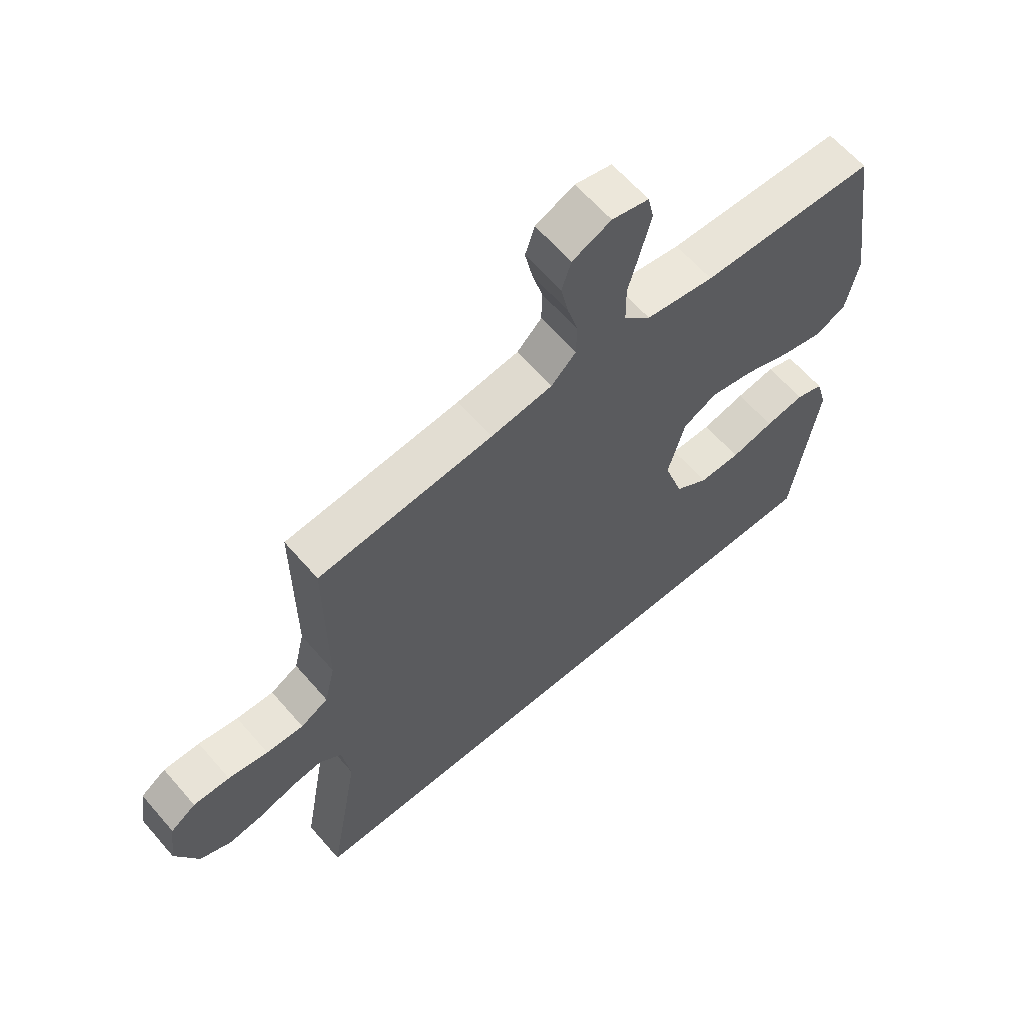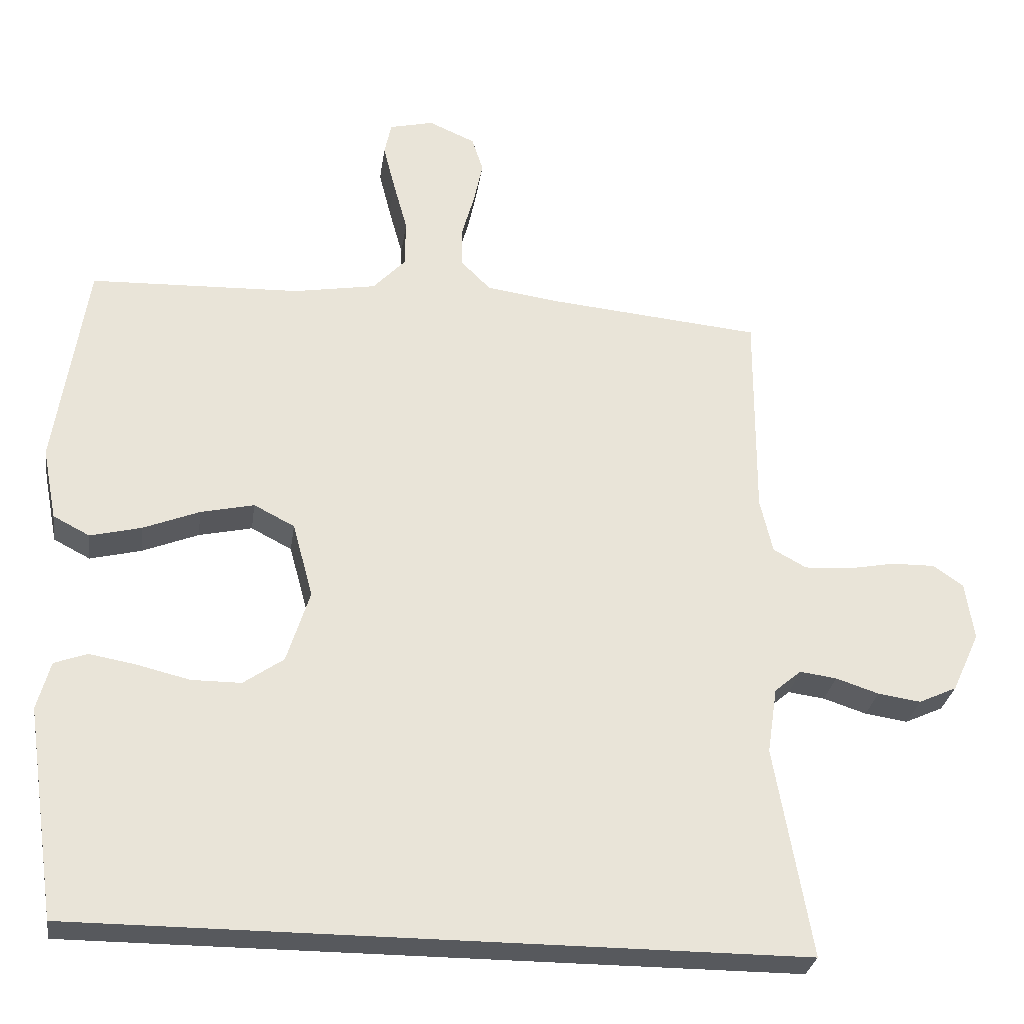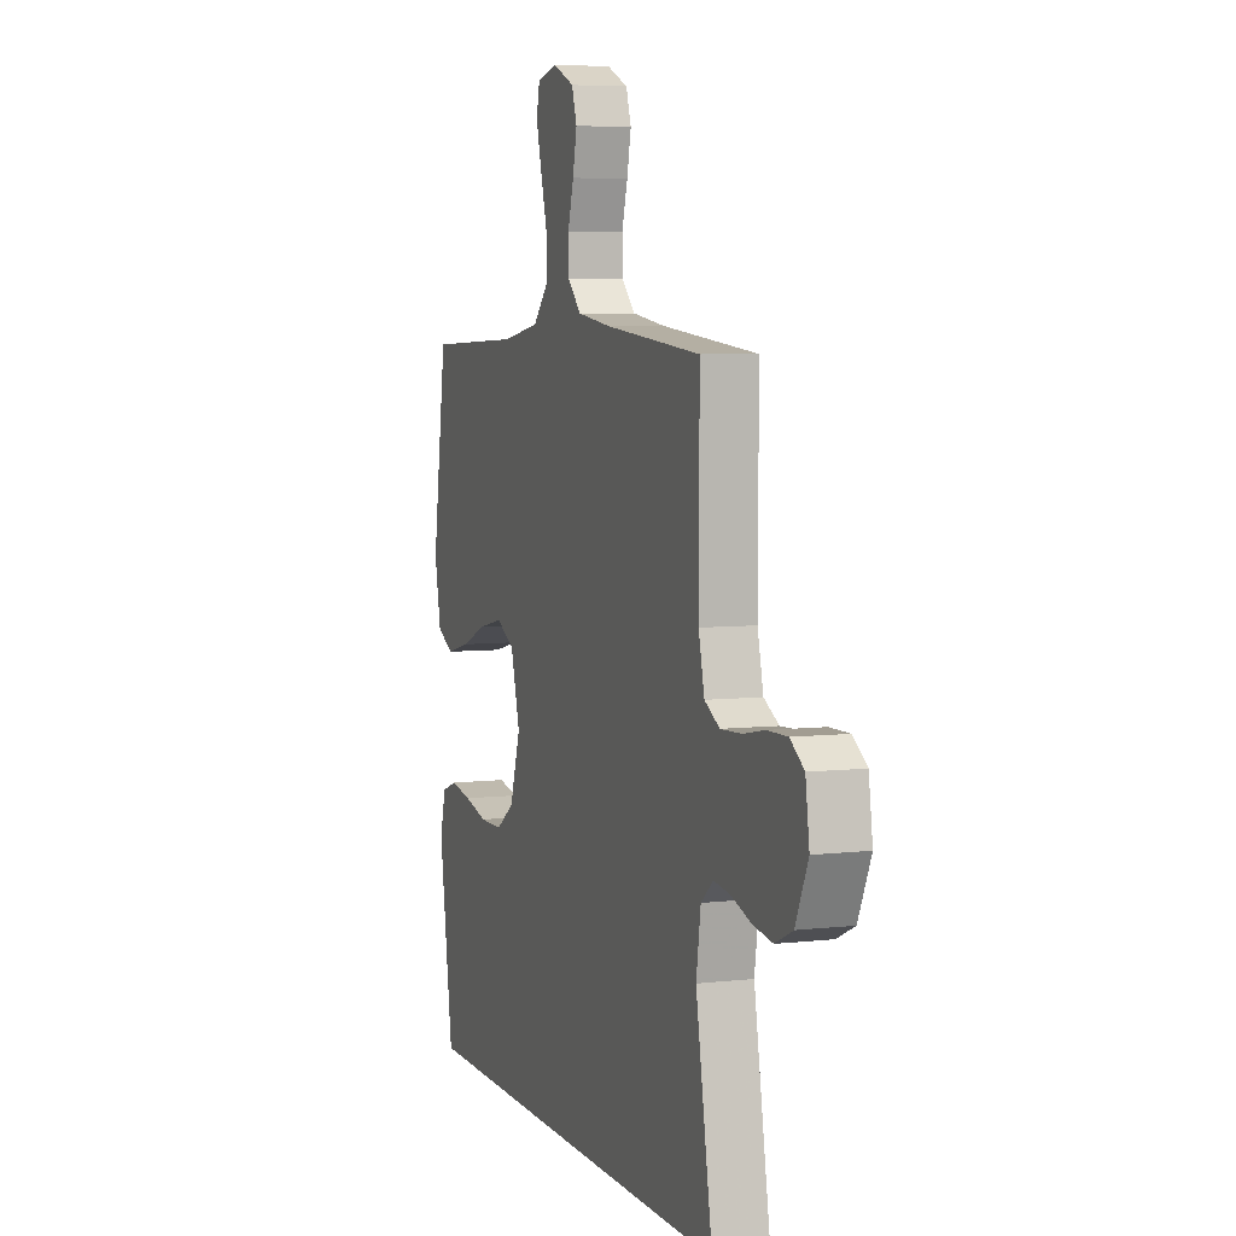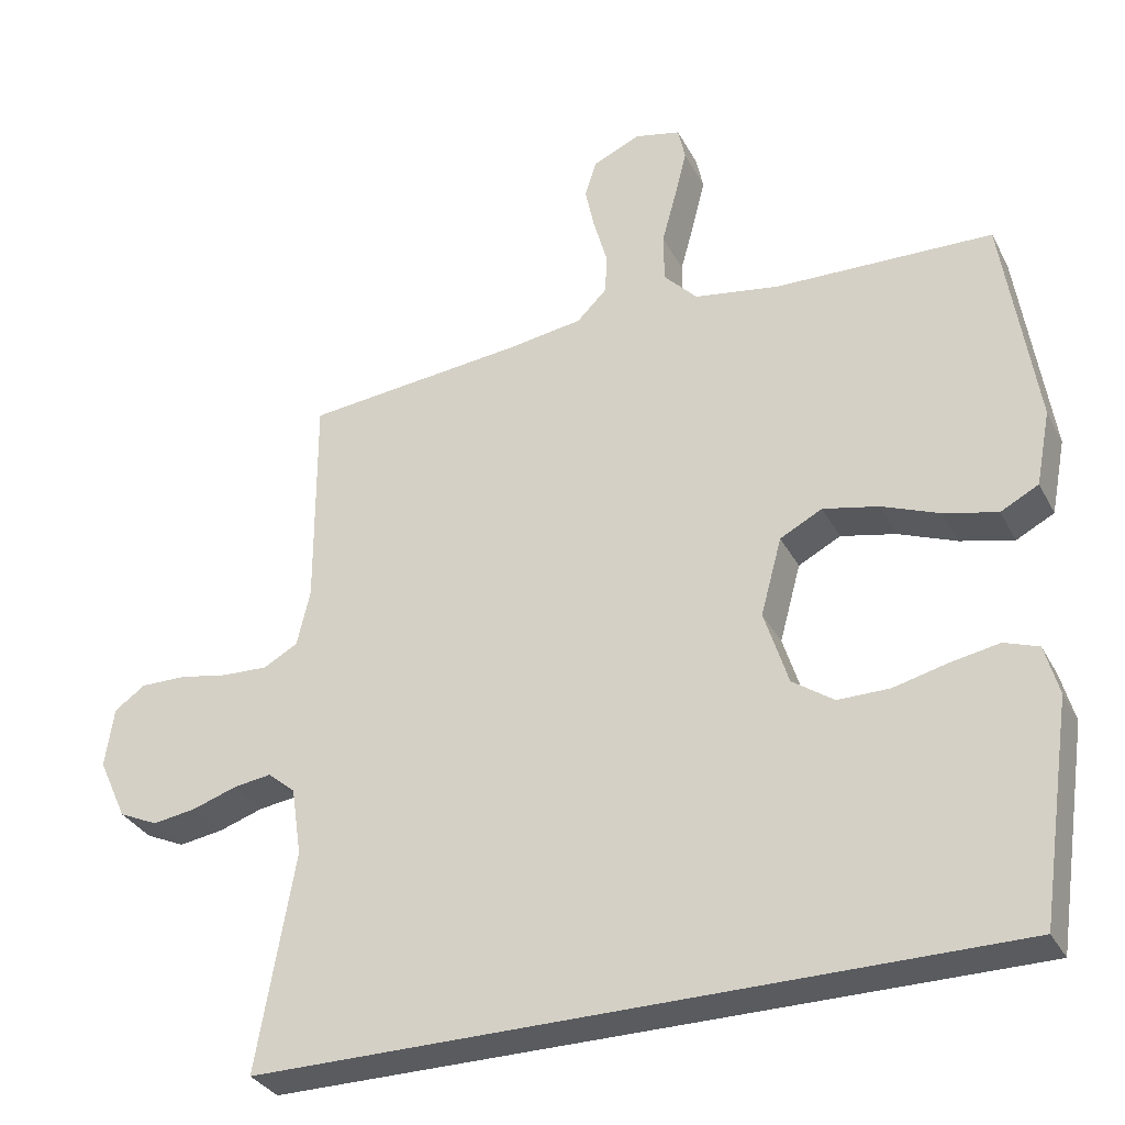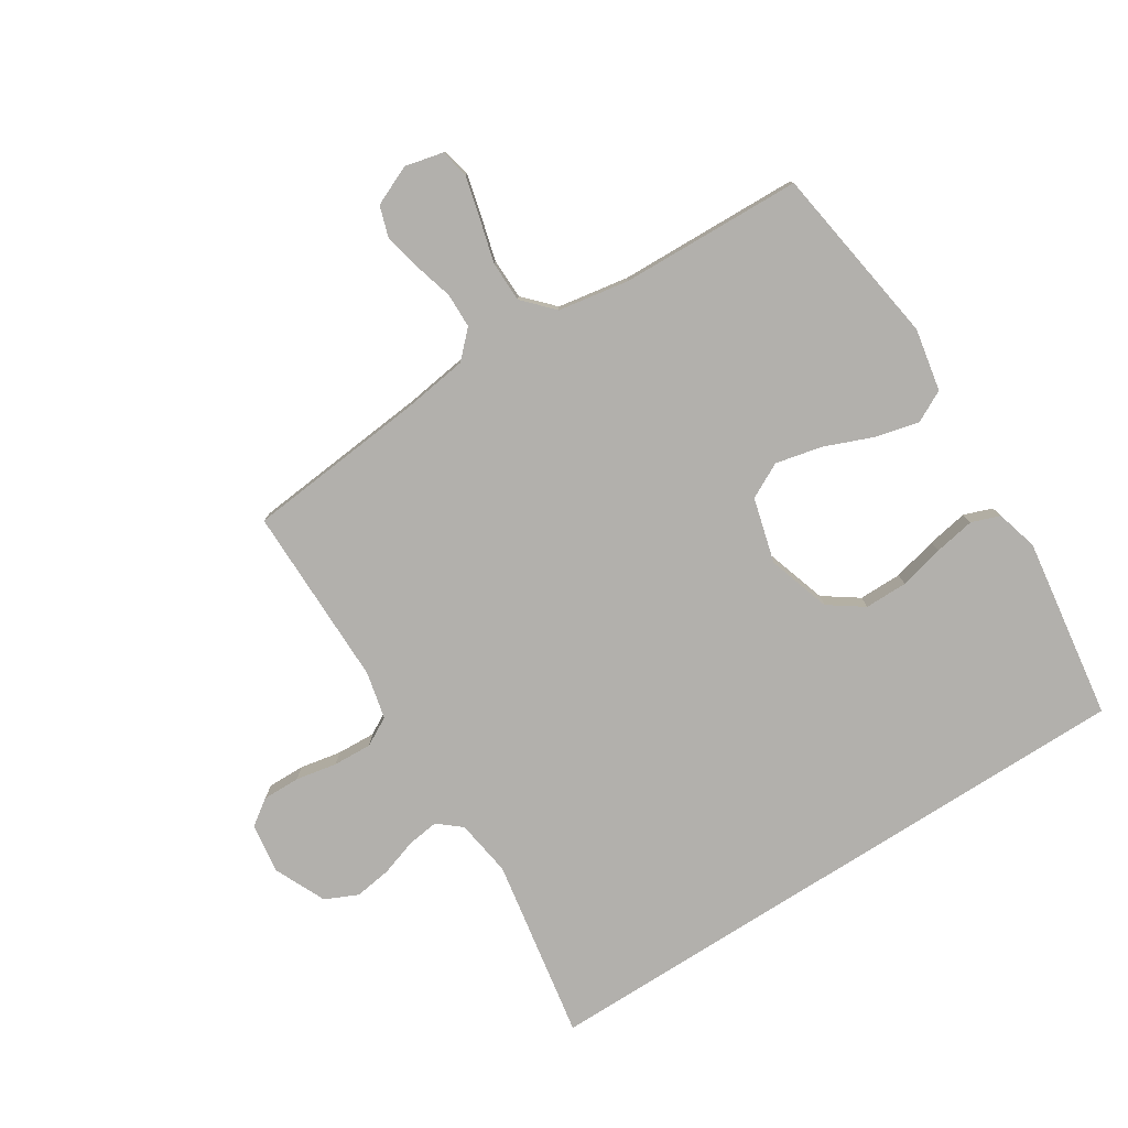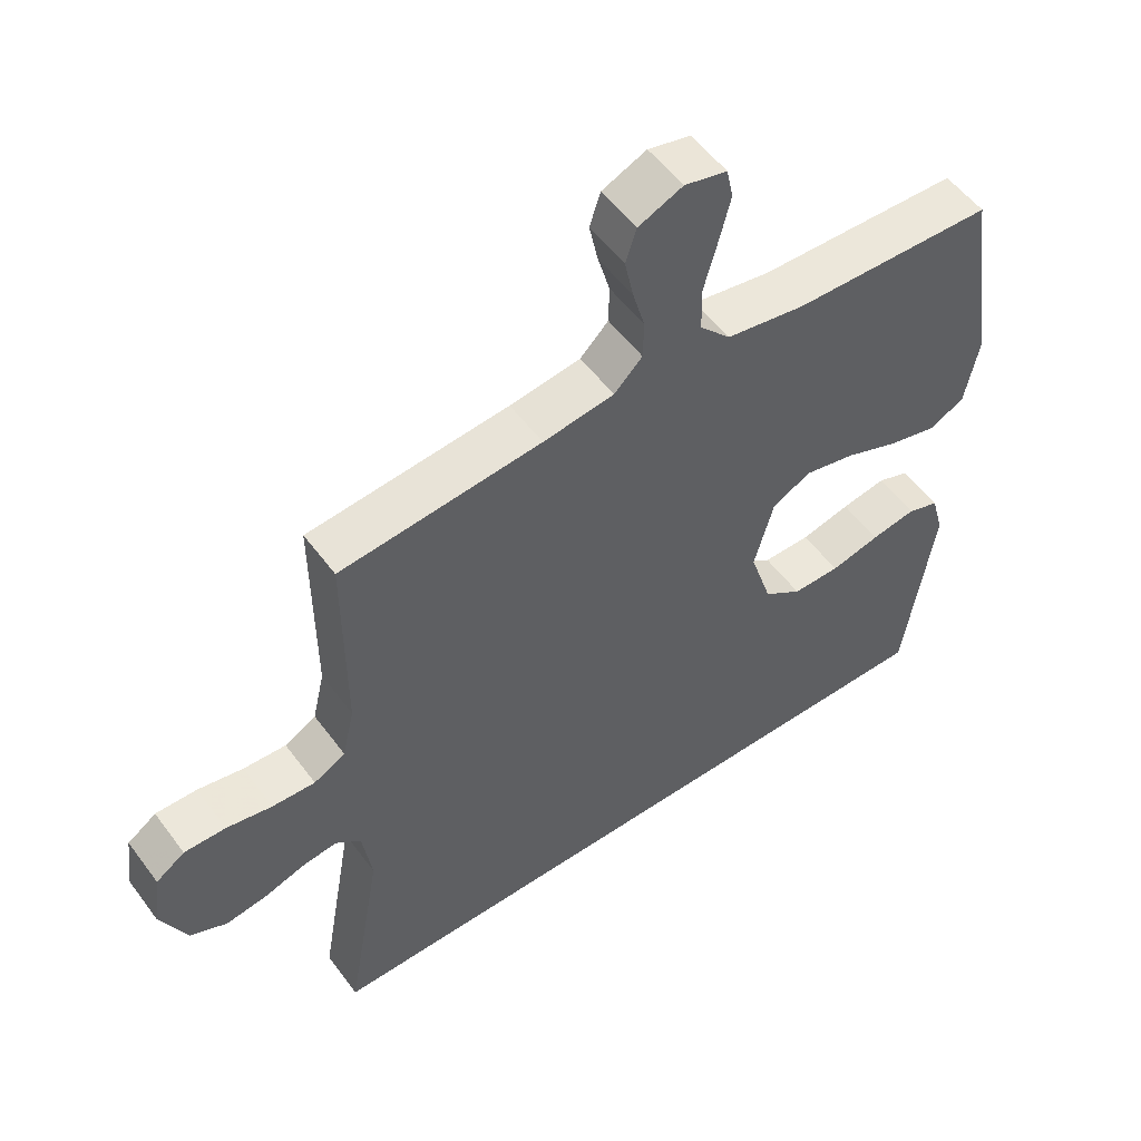
<metadata>
{"format":"obj","ext":"obj","renderer":"f3d","projection":"perspective","resolution":1024,"background":"white","views":[{"elev":62.7,"azim":-40.8,"up":"+Z"},{"elev":-29.0,"azim":171.9,"up":"+Z"},{"elev":5.8,"azim":-109.5,"up":"+Z"},{"elev":-32.5,"azim":24.1,"up":"+Z"},{"elev":-78.8,"azim":32.5,"up":"+Y"},{"elev":53.9,"azim":-35.8,"up":"+Z"}]}
</metadata>
<code>
v 0.5 0.07 0.5
v 0.545 0.07 0.2
v 0.525 0.07 0.097
v 0.473 0.07 0.07
v 0.4 0.07 0.088
v 0.32 0.07 0.12
v 0.244 0.07 0.137
v 0.186 0.07 0.107
v 0.157 0.07 0
v 0.19 0.07 -0.104
v 0.247 0.07 -0.144
v 0.318 0.07 -0.144
v 0.392 0.07 -0.126
v 0.459 0.07 -0.114
v 0.506 0.07 -0.131
v 0.525 0.07 -0.2
v 0.481 0.07 -0.5
v -0.546 0.07 -0.5
v -0.494 0.07 -0.2
v -0.508 0.07 -0.106
v -0.546 0.07 -0.074
v -0.598 0.07 -0.081
v -0.659 0.07 -0.101
v -0.72 0.07 -0.11
v -0.774 0.07 -0.085
v -0.813 0.07 0
v -0.801 0.07 0.083
v -0.758 0.07 0.113
v -0.696 0.07 0.112
v -0.628 0.07 0.099
v -0.564 0.07 0.096
v -0.517 0.07 0.122
v -0.499 0.07 0.2
v -0.5 0.07 0.5
v -0.2 0.07 0.529
v -0.094 0.07 0.544
v -0.052 0.07 0.586
v -0.051 0.07 0.644
v -0.069 0.07 0.708
v -0.082 0.07 0.77
v -0.066 0.07 0.82
v 0 0.07 0.849
v 0.063 0.07 0.834
v 0.073 0.07 0.787
v 0.056 0.07 0.72
v 0.036 0.07 0.647
v 0.037 0.07 0.579
v 0.083 0.07 0.53
v 0.2 0.07 0.51
v 0.5 0 0.5
v 0.545 0 0.2
v 0.525 0 0.097
v 0.473 0 0.07
v 0.4 0 0.088
v 0.32 0 0.12
v 0.244 0 0.137
v 0.186 0 0.107
v 0.157 0 0
v 0.19 0 -0.104
v 0.247 0 -0.144
v 0.318 0 -0.144
v 0.392 0 -0.126
v 0.459 0 -0.114
v 0.506 0 -0.131
v 0.525 0 -0.2
v 0.481 0 -0.5
v -0.546 0 -0.5
v -0.494 0 -0.2
v -0.508 0 -0.106
v -0.546 0 -0.074
v -0.598 0 -0.081
v -0.659 0 -0.101
v -0.72 0 -0.11
v -0.774 0 -0.085
v -0.813 0 0
v -0.801 0 0.083
v -0.758 0 0.113
v -0.696 0 0.112
v -0.628 0 0.099
v -0.564 0 0.096
v -0.517 0 0.122
v -0.499 0 0.2
v -0.5 0 0.5
v -0.2 0 0.529
v -0.094 0 0.544
v -0.052 0 0.586
v -0.051 0 0.644
v -0.069 0 0.708
v -0.082 0 0.77
v -0.066 0 0.82
v 0 0 0.849
v 0.063 0 0.834
v 0.073 0 0.787
v 0.056 0 0.72
v 0.036 0 0.647
v 0.037 0 0.579
v 0.083 0 0.53
v 0.2 0 0.51
f 43 44 45 46
f 41 42 43 46
f 41 46 47
f 38 39 40 41
f 38 41 47
f 37 38 47 48
f 33 34 35
f 32 33 35 36
f 27 28 29 30
f 27 30 31
f 26 27 31
f 25 26 31
f 22 23 24 25
f 21 22 25 31
f 20 21 31 32
f 16 17 18 19
f 12 13 14 15
f 12 15 16
f 11 12 16 19
f 3 4 5 6
f 3 6 7
f 49 1 2 3
f 48 49 3 7
f 36 37 48 7
f 10 11 19 20
f 9 10 20 32
f 8 9 32 36
f 7 8 36
f 95 94 93 92
f 95 92 91 90
f 96 95 90
f 90 89 88 87
f 96 90 87
f 97 96 87 86
f 84 83 82
f 85 84 82 81
f 79 78 77 76
f 80 79 76
f 80 76 75
f 80 75 74
f 74 73 72 71
f 80 74 71 70
f 81 80 70 69
f 68 67 66 65
f 64 63 62 61
f 65 64 61
f 68 65 61 60
f 55 54 53 52
f 56 55 52
f 52 51 50 98
f 56 52 98 97
f 56 97 86 85
f 69 68 60 59
f 81 69 59 58
f 85 81 58 57
f 85 57 56
f 1 50 51 2
f 2 51 52 3
f 3 52 53 4
f 4 53 54 5
f 5 54 55 6
f 6 55 56 7
f 7 56 57 8
f 8 57 58 9
f 9 58 59 10
f 10 59 60 11
f 11 60 61 12
f 12 61 62 13
f 13 62 63 14
f 14 63 64 15
f 15 64 65 16
f 16 65 66 17
f 17 66 67 18
f 18 67 68 19
f 19 68 69 20
f 20 69 70 21
f 21 70 71 22
f 22 71 72 23
f 23 72 73 24
f 24 73 74 25
f 25 74 75 26
f 26 75 76 27
f 27 76 77 28
f 28 77 78 29
f 29 78 79 30
f 30 79 80 31
f 31 80 81 32
f 32 81 82 33
f 33 82 83 34
f 34 83 84 35
f 35 84 85 36
f 36 85 86 37
f 37 86 87 38
f 38 87 88 39
f 39 88 89 40
f 40 89 90 41
f 41 90 91 42
f 42 91 92 43
f 43 92 93 44
f 44 93 94 45
f 45 94 95 46
f 46 95 96 47
f 47 96 97 48
f 48 97 98 49
f 49 98 50 1

</code>
